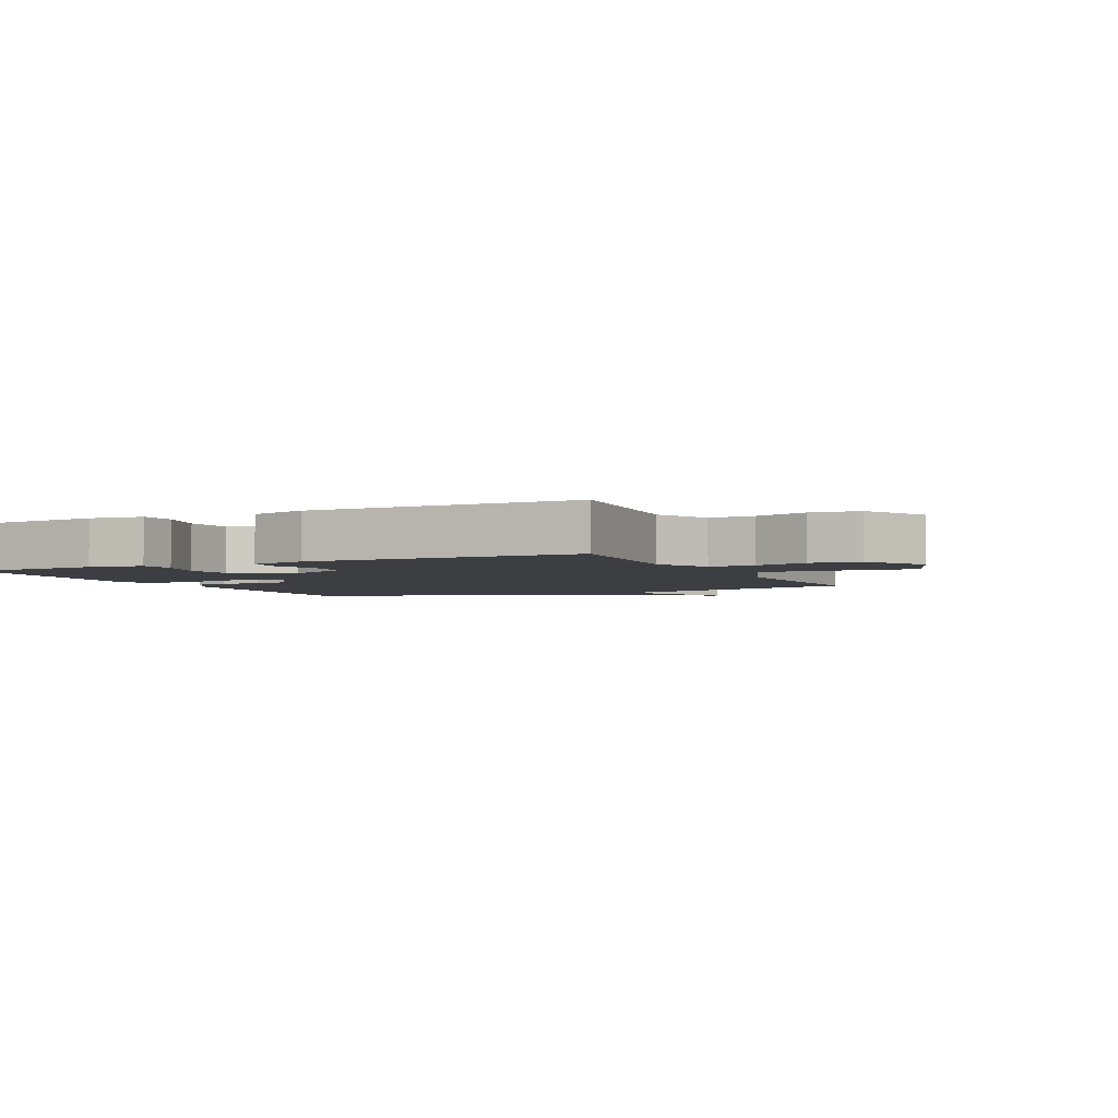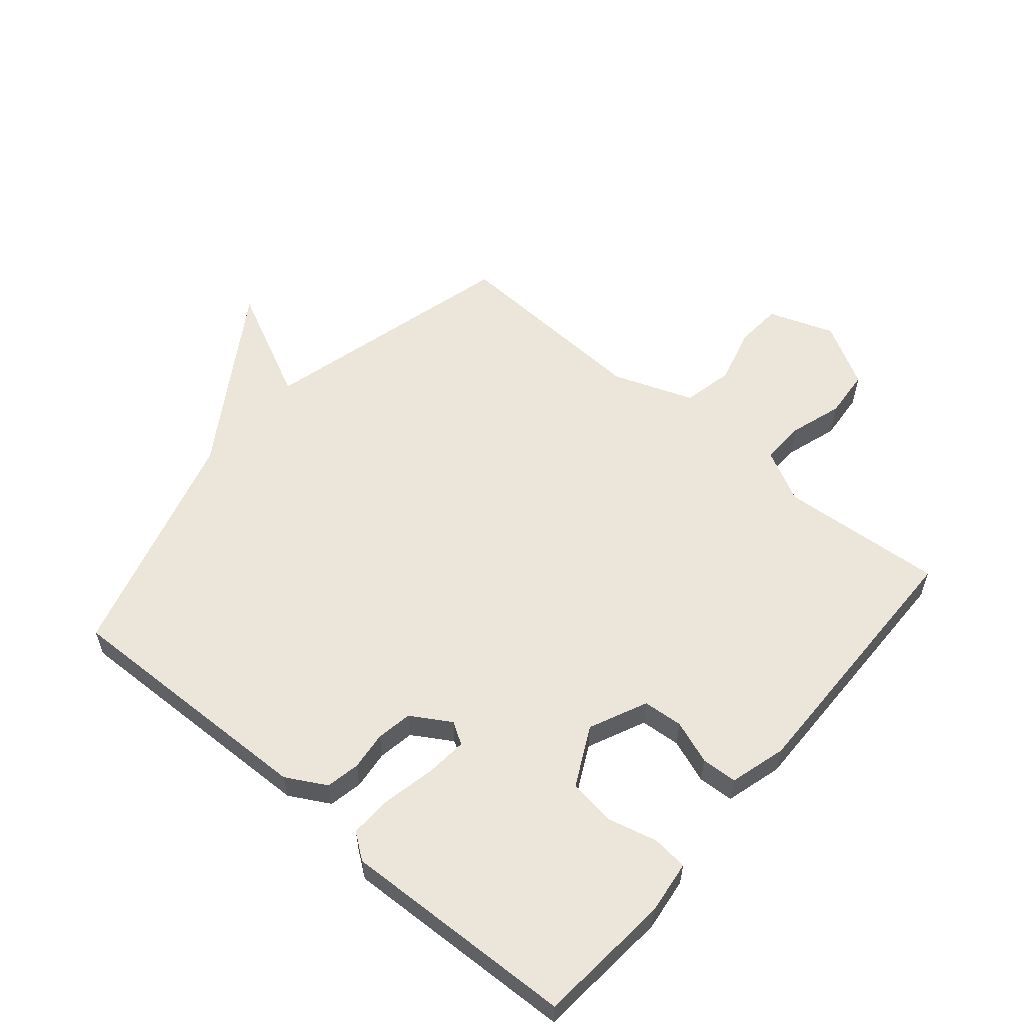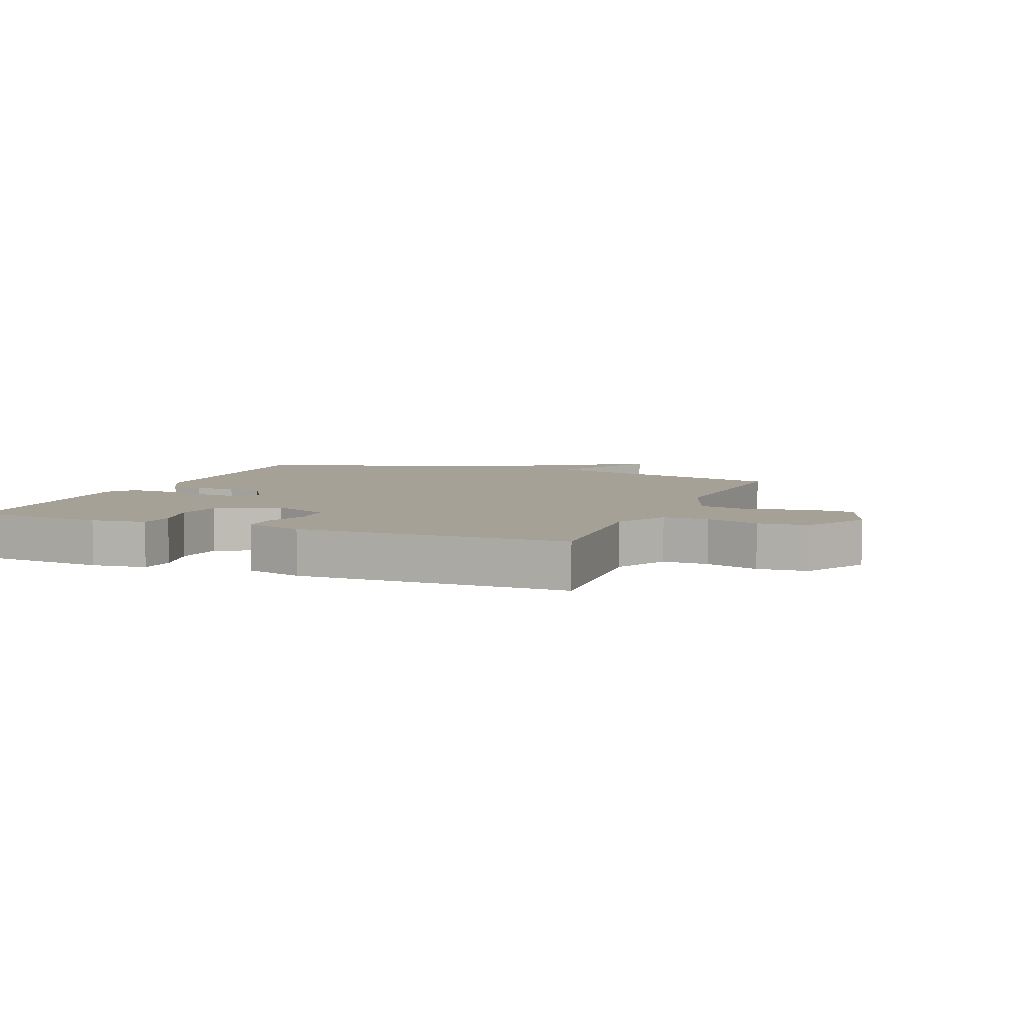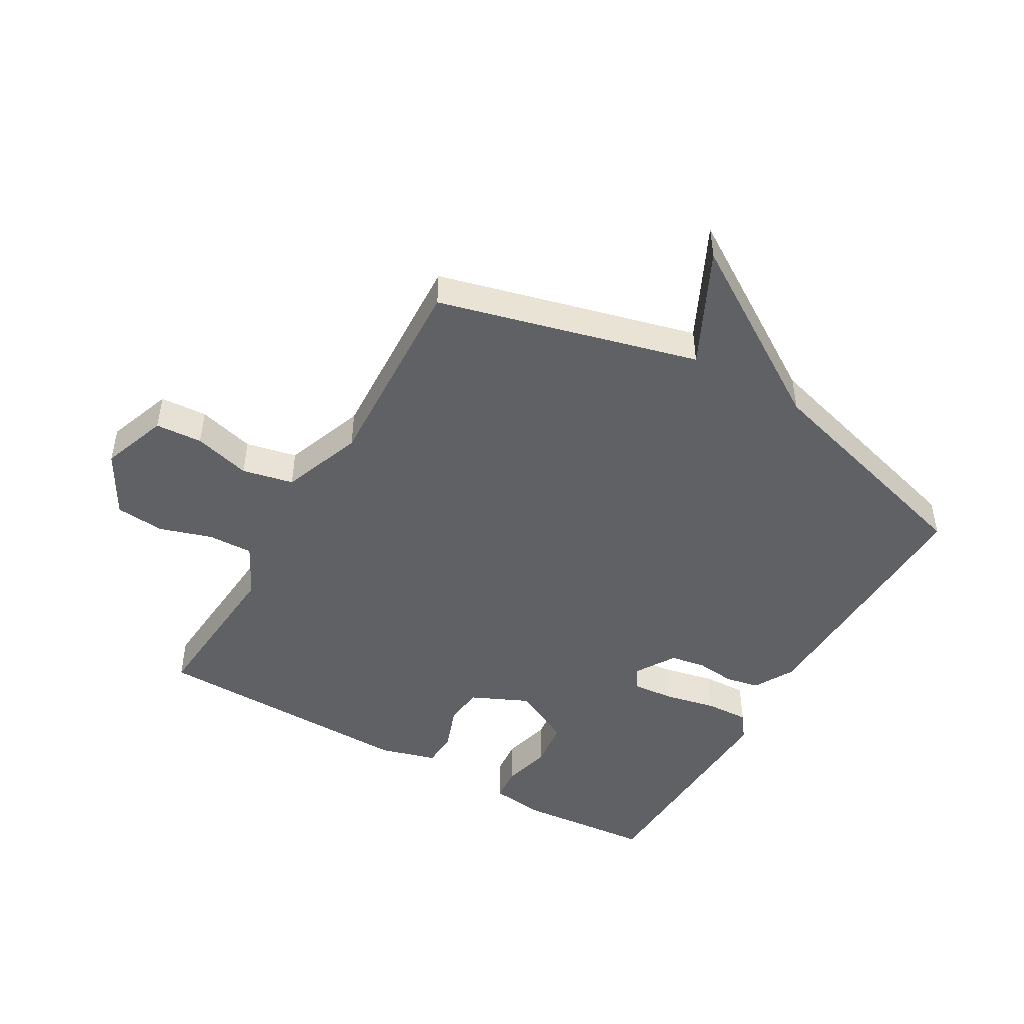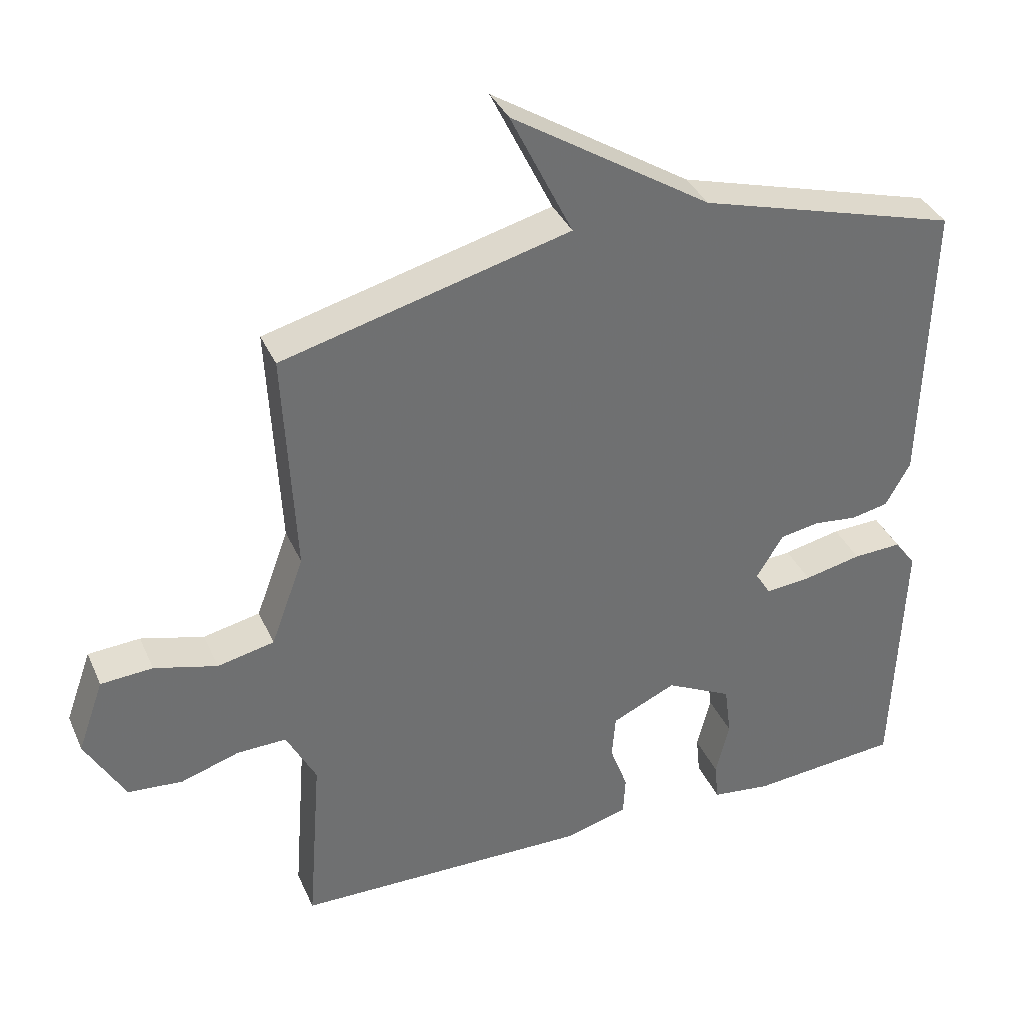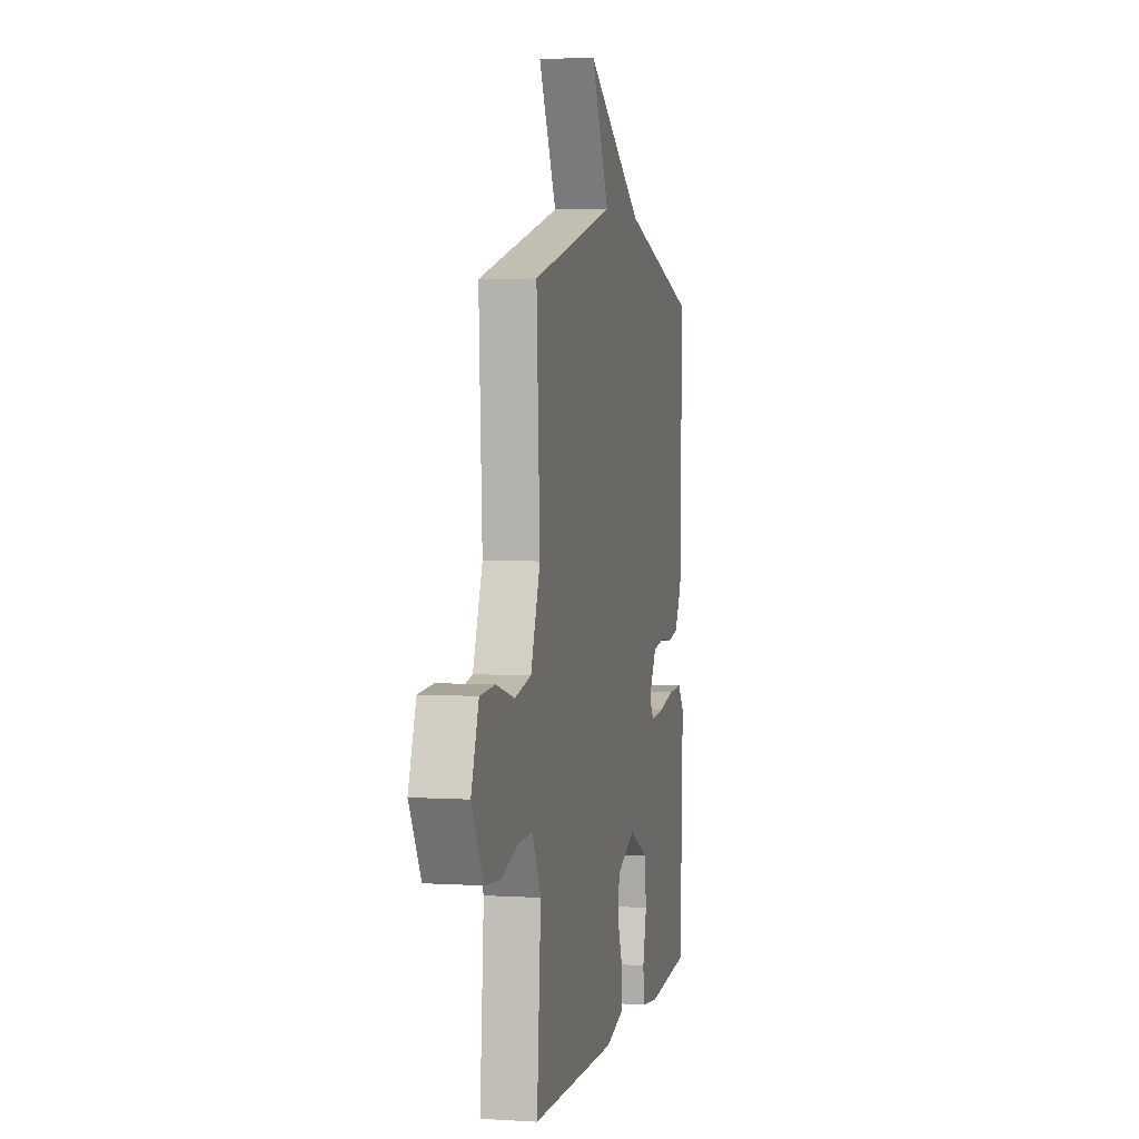
<metadata>
{"format":"obj","ext":"obj","renderer":"f3d","projection":"perspective","resolution":1024,"background":"white","views":[{"elev":-3.3,"azim":-154.7,"up":"+Y"},{"elev":57.1,"azim":130.3,"up":"+Y"},{"elev":6.1,"azim":-158.1,"up":"+Y"},{"elev":-47.1,"azim":-30.1,"up":"+Y"},{"elev":36.5,"azim":-21.9,"up":"+Z"},{"elev":3.5,"azim":-77.9,"up":"+Z"}]}
</metadata>
<code>
v -0.5 0.07 0.5
v -0.08 0.07 0.609
v -0.171 0.07 0.795
v 0.12 0.07 0.609
v 0.5 0.07 0.5
v 0.489 0.07 0.075
v 0.453 0.07 0.01
v 0.398 0.07 -0.001
v 0.335 0.07 0.006
v 0.277 0.07 -0.004
v 0.238 0.07 -0.068
v 0.26 0.07 -0.104
v 0.328 0.07 -0.098
v 0.412 0.07 -0.08
v 0.483 0.07 -0.077
v 0.514 0.07 -0.119
v 0.5 0.07 -0.5
v 0.281 0.07 -0.519
v 0.194 0.07 -0.508
v 0.188 0.07 -0.45
v 0.208 0.07 -0.37
v 0.198 0.07 -0.293
v 0.101 0.07 -0.244
v 0.007 0.07 -0.287
v 0.002 0.07 -0.352
v 0.028 0.07 -0.423
v 0.025 0.07 -0.481
v -0.067 0.07 -0.507
v -0.5 0.07 -0.5
v -0.48 0.07 -0.234
v -0.524 0.07 -0.149
v -0.597 0.07 -0.151
v -0.682 0.07 -0.178
v -0.762 0.07 -0.171
v -0.82 0.07 -0.068
v -0.782 0.07 0.039
v -0.706 0.07 0.044
v -0.614 0.07 0.019
v -0.531 0.07 0.037
v -0.483 0.07 0.168
v -0.5 0 0.5
v -0.08 0 0.609
v -0.171 0 0.795
v 0.12 0 0.609
v 0.5 0 0.5
v 0.489 0 0.075
v 0.453 0 0.01
v 0.398 0 -0.001
v 0.335 0 0.006
v 0.277 0 -0.004
v 0.238 0 -0.068
v 0.26 0 -0.104
v 0.328 0 -0.098
v 0.412 0 -0.08
v 0.483 0 -0.077
v 0.514 0 -0.119
v 0.5 0 -0.5
v 0.281 0 -0.519
v 0.194 0 -0.508
v 0.188 0 -0.45
v 0.208 0 -0.37
v 0.198 0 -0.293
v 0.101 0 -0.244
v 0.007 0 -0.287
v 0.002 0 -0.352
v 0.028 0 -0.423
v 0.025 0 -0.481
v -0.067 0 -0.507
v -0.5 0 -0.5
v -0.48 0 -0.234
v -0.524 0 -0.149
v -0.597 0 -0.151
v -0.682 0 -0.178
v -0.762 0 -0.171
v -0.82 0 -0.068
v -0.782 0 0.039
v -0.706 0 0.044
v -0.614 0 0.019
v -0.531 0 0.037
v -0.483 0 0.168
f 36 37 38
f 35 36 38
f 34 35 38
f 33 34 38
f 32 33 38
f 31 32 38 39
f 30 31 39 40
f 28 29 30
f 27 28 30
f 26 27 30
f 25 26 30
f 24 25 30 40
f 19 20 21
f 18 19 21
f 17 18 21
f 16 17 21
f 15 16 21
f 14 15 21
f 13 14 21
f 12 13 21 22
f 11 12 22 23
f 7 8 9
f 6 7 9
f 5 6 9
f 4 5 9
f 4 9 10
f 3 4 10
f 2 3 10
f 23 24 40
f 11 23 40
f 10 11 40
f 2 10 40
f 1 2 40
f 78 77 76
f 78 76 75
f 78 75 74
f 78 74 73
f 78 73 72
f 79 78 72 71
f 80 79 71 70
f 70 69 68
f 70 68 67
f 70 67 66
f 70 66 65
f 80 70 65 64
f 61 60 59
f 61 59 58
f 61 58 57
f 61 57 56
f 61 56 55
f 61 55 54
f 61 54 53
f 62 61 53 52
f 63 62 52 51
f 49 48 47
f 49 47 46
f 49 46 45
f 49 45 44
f 50 49 44
f 50 44 43
f 50 43 42
f 80 64 63
f 80 63 51
f 80 51 50
f 80 50 42
f 80 42 41
f 1 41 42 2
f 2 42 43 3
f 3 43 44 4
f 4 44 45 5
f 5 45 46 6
f 6 46 47 7
f 7 47 48 8
f 8 48 49 9
f 9 49 50 10
f 10 50 51 11
f 11 51 52 12
f 12 52 53 13
f 13 53 54 14
f 14 54 55 15
f 15 55 56 16
f 16 56 57 17
f 17 57 58 18
f 18 58 59 19
f 19 59 60 20
f 20 60 61 21
f 21 61 62 22
f 22 62 63 23
f 23 63 64 24
f 24 64 65 25
f 25 65 66 26
f 26 66 67 27
f 27 67 68 28
f 28 68 69 29
f 29 69 70 30
f 30 70 71 31
f 31 71 72 32
f 32 72 73 33
f 33 73 74 34
f 34 74 75 35
f 35 75 76 36
f 36 76 77 37
f 37 77 78 38
f 38 78 79 39
f 39 79 80 40
f 40 80 41 1

</code>
